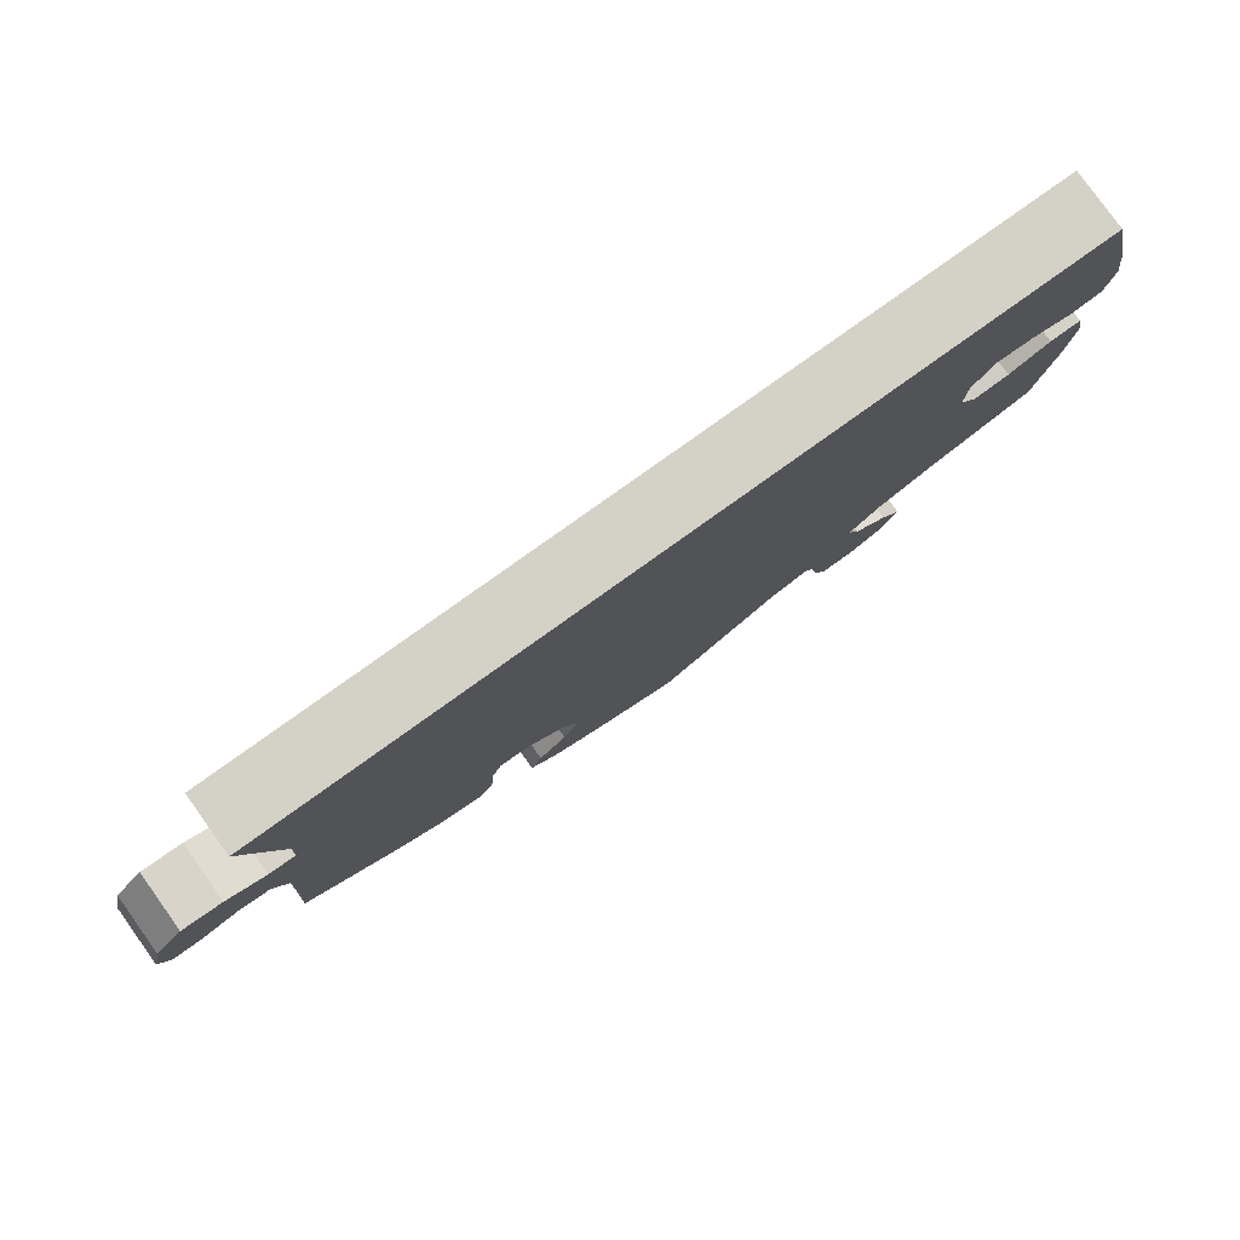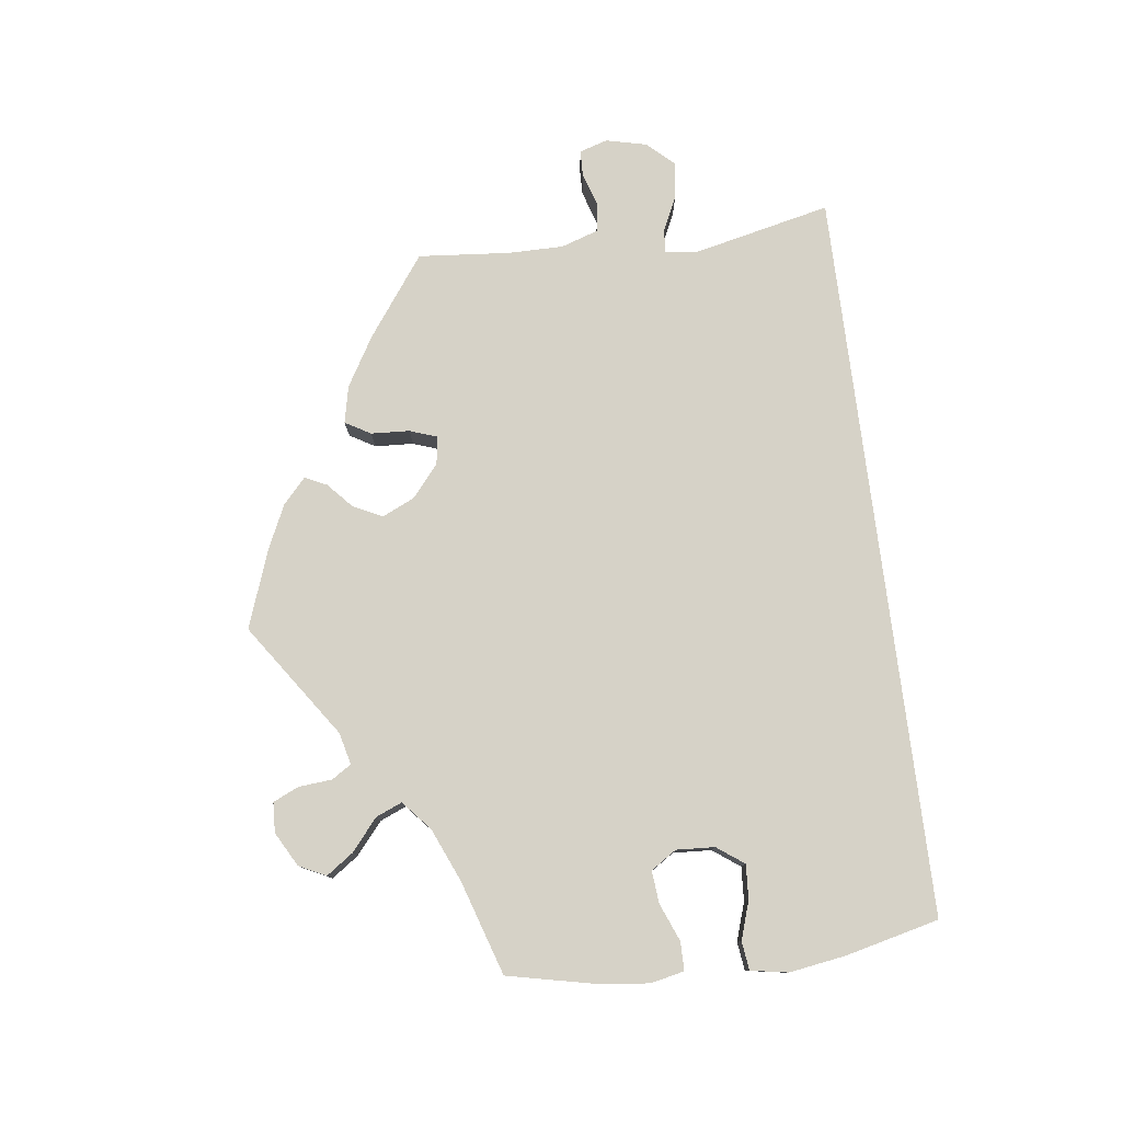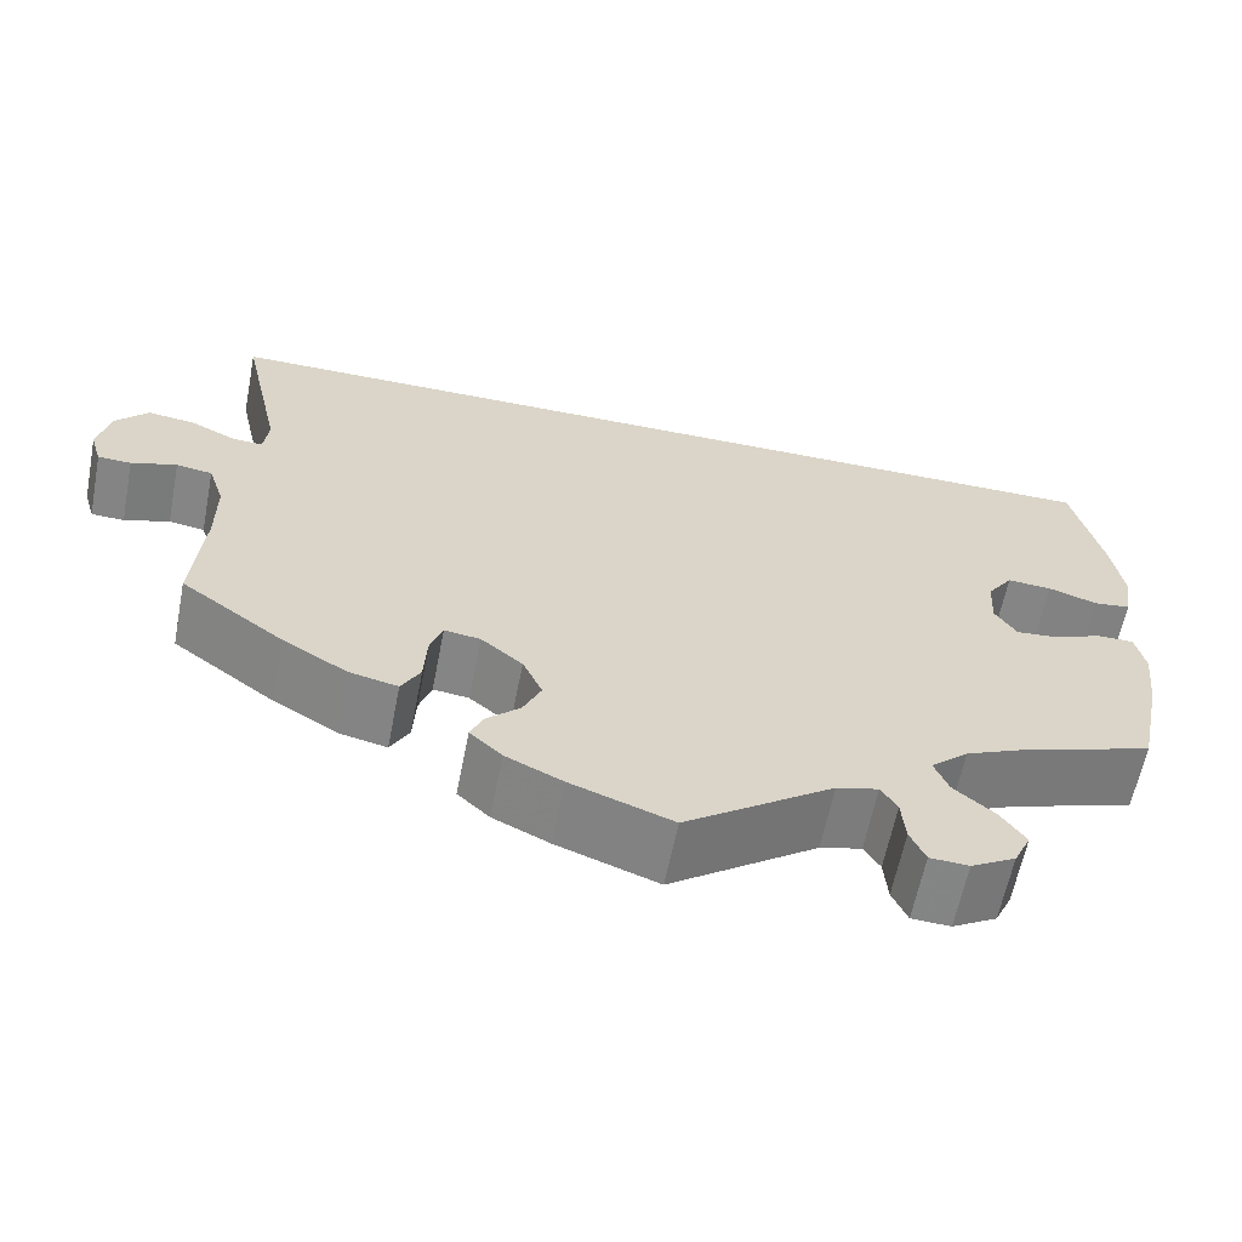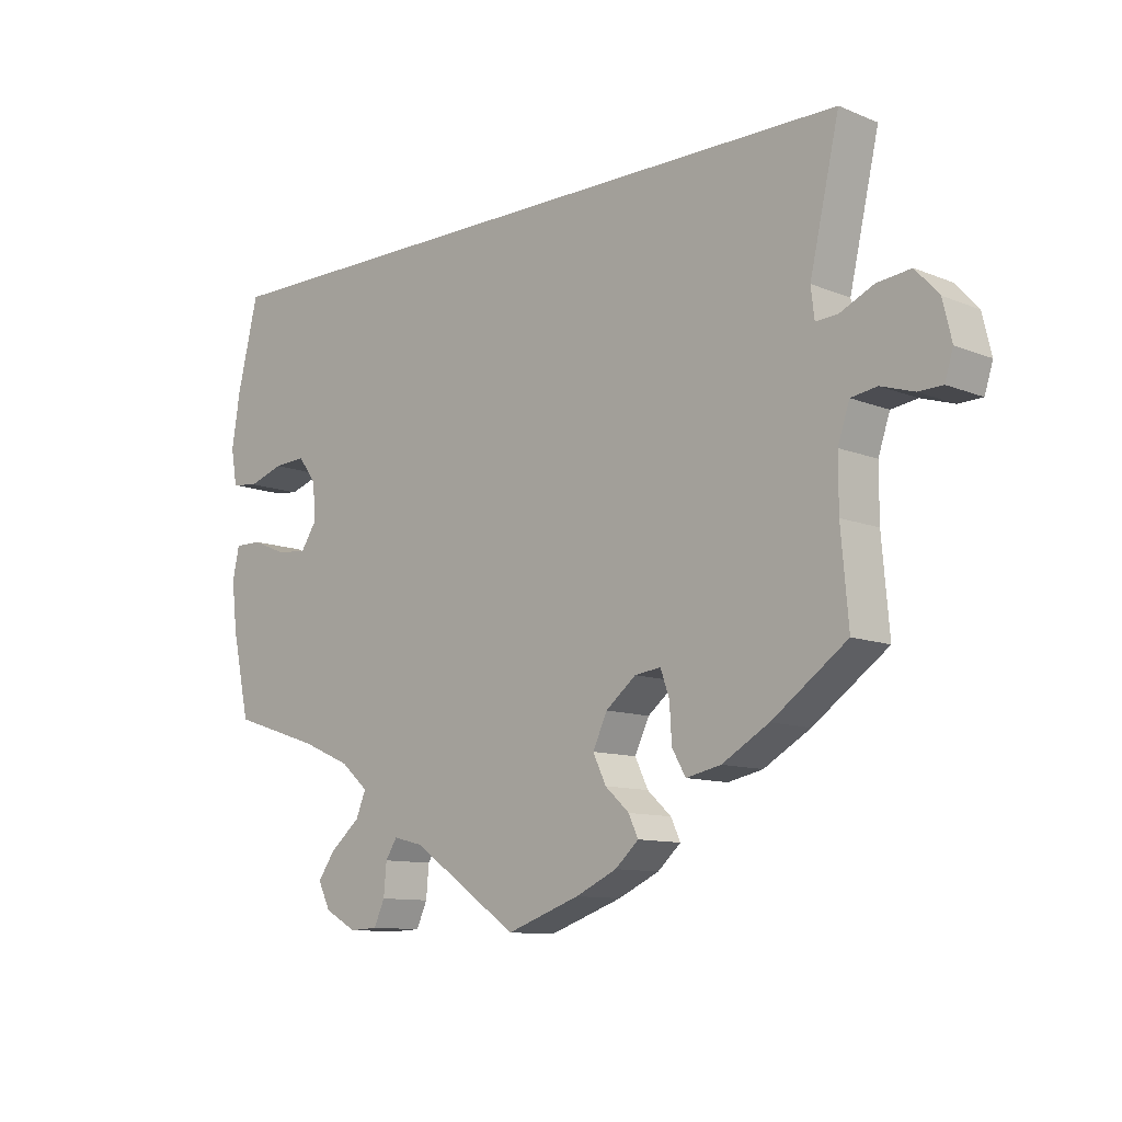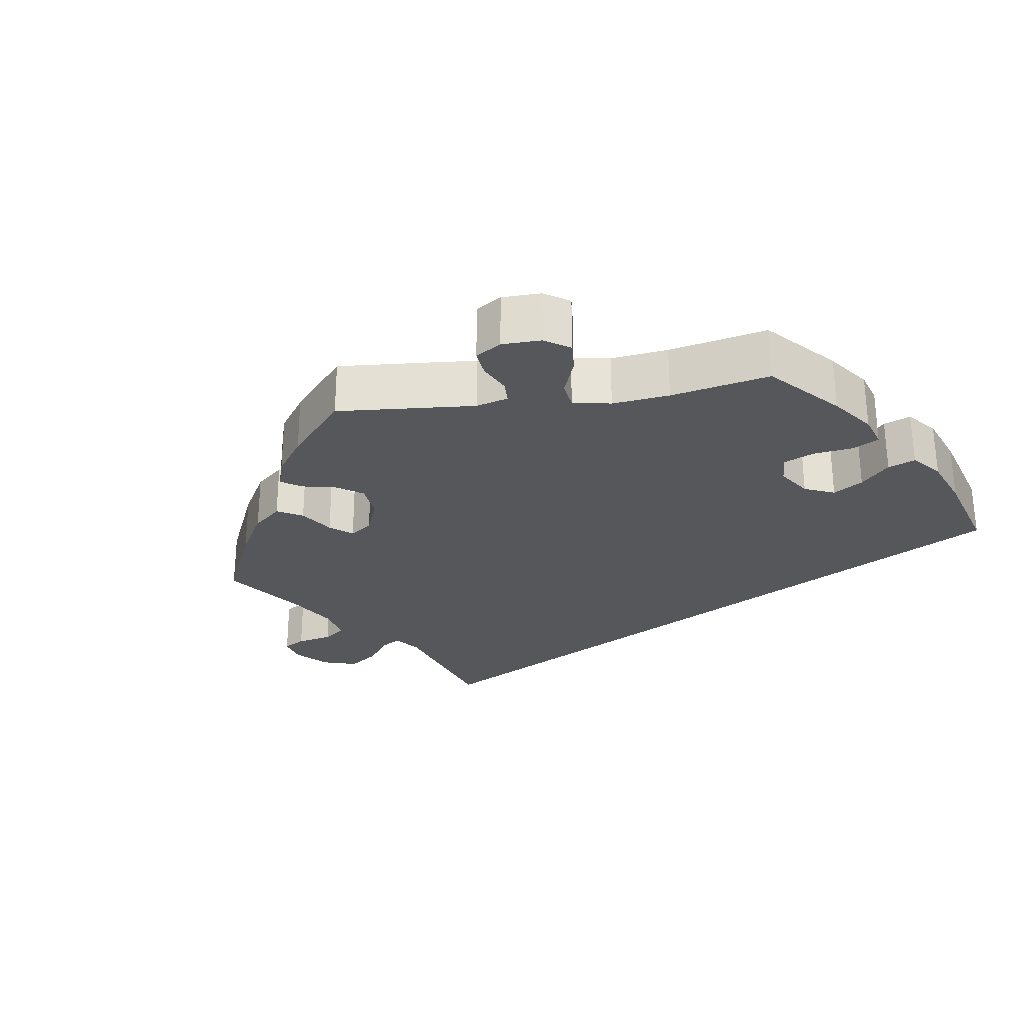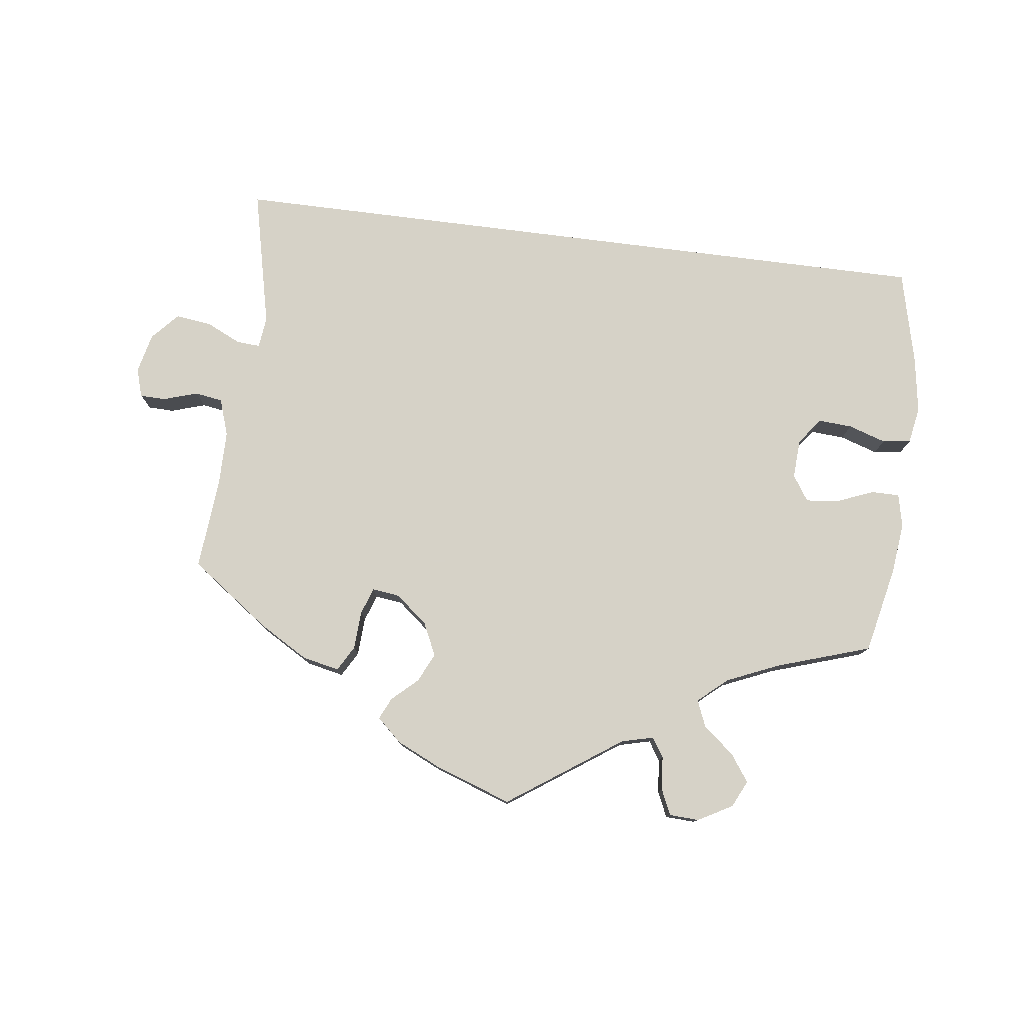
<metadata>
{"format":"obj","ext":"obj","renderer":"f3d","projection":"perspective","resolution":1024,"background":"white","views":[{"elev":79.8,"azim":144.4,"up":"+Z"},{"elev":78.6,"azim":-97.2,"up":"+Y"},{"elev":-61.4,"azim":168.9,"up":"+Z"},{"elev":-10.6,"azim":44.5,"up":"+Z"},{"elev":-26.8,"azim":-141.0,"up":"+Y"},{"elev":78.5,"azim":-172.8,"up":"+Y"}]}
</metadata>
<code>
v 0.501 0.07 0.29
v 0.458 0.07 0.1
v 0.463 0.07 0.057
v 0.495 0.07 0.059
v 0.544 0.07 0.082
v 0.593 0.07 0.088
v 0.627 0.07 0.051
v 0.64 0.07 -0.004
v 0.628 0.07 -0.043
v 0.593 0.07 -0.044
v 0.545 0.07 -0.029
v 0.507 0.07 -0.035
v 0.49 0.07 -0.086
v 0.49 0.07 -0.161
v 0.501 0.07 -0.288
v 0.392 0.07 -0.367
v 0.324 0.07 -0.407
v 0.273 0.07 -0.418
v 0.253 0.07 -0.383
v 0.25 0.07 -0.33
v 0.237 0.07 -0.293
v 0.199 0.07 -0.298
v 0.155 0.07 -0.334
v 0.134 0.07 -0.379
v 0.153 0.07 -0.419
v 0.188 0.07 -0.451
v 0.202 0.07 -0.481
v 0.168 0.07 -0.512
v 0.108 0.07 -0.54
v 0.001 0.07 -0.578
v -0.155 0.07 -0.47
v -0.199 0.07 -0.459
v -0.216 0.07 -0.486
v -0.22 0.07 -0.532
v -0.236 0.07 -0.567
v -0.277 0.07 -0.569
v -0.324 0.07 -0.543
v -0.342 0.07 -0.506
v -0.316 0.07 -0.469
v -0.273 0.07 -0.433
v -0.258 0.07 -0.397
v -0.298 0.07 -0.362
v -0.37 0.07 -0.331
v -0.5 0.07 -0.289
v -0.526 0.07 -0.169
v -0.534 0.07 -0.099
v -0.524 0.07 -0.053
v -0.485 0.07 -0.053
v -0.433 0.07 -0.074
v -0.389 0.07 -0.078
v -0.366 0.07 -0.043
v -0.369 0.07 0.01
v -0.396 0.07 0.047
v -0.443 0.07 0.044
v -0.495 0.07 0.027
v -0.534 0.07 0.032
v -0.543 0.07 0.083
v -0.531 0.07 0.16
v -0.5 0.07 0.289
v 0.501 0 0.29
v 0.458 0 0.1
v 0.463 0 0.057
v 0.495 0 0.059
v 0.544 0 0.082
v 0.593 0 0.088
v 0.627 0 0.051
v 0.64 0 -0.004
v 0.628 0 -0.043
v 0.593 0 -0.044
v 0.545 0 -0.029
v 0.507 0 -0.035
v 0.49 0 -0.086
v 0.49 0 -0.161
v 0.501 0 -0.288
v 0.392 0 -0.367
v 0.324 0 -0.407
v 0.273 0 -0.418
v 0.253 0 -0.383
v 0.25 0 -0.33
v 0.237 0 -0.293
v 0.199 0 -0.298
v 0.155 0 -0.334
v 0.134 0 -0.379
v 0.153 0 -0.419
v 0.188 0 -0.451
v 0.202 0 -0.481
v 0.168 0 -0.512
v 0.108 0 -0.54
v 0.001 0 -0.578
v -0.155 0 -0.47
v -0.199 0 -0.459
v -0.216 0 -0.486
v -0.22 0 -0.532
v -0.236 0 -0.567
v -0.277 0 -0.569
v -0.324 0 -0.543
v -0.342 0 -0.506
v -0.316 0 -0.469
v -0.273 0 -0.433
v -0.258 0 -0.397
v -0.298 0 -0.362
v -0.37 0 -0.331
v -0.5 0 -0.289
v -0.526 0 -0.169
v -0.534 0 -0.099
v -0.524 0 -0.053
v -0.485 0 -0.053
v -0.433 0 -0.074
v -0.389 0 -0.078
v -0.366 0 -0.043
v -0.369 0 0.01
v -0.396 0 0.047
v -0.443 0 0.044
v -0.495 0 0.027
v -0.534 0 0.032
v -0.543 0 0.083
v -0.531 0 0.16
v -0.5 0 0.289
f 58 59 1 2
f 57 58 2 3
f 54 55 56 57
f 53 54 57
f 53 57 3
f 52 53 3
f 51 52 3
f 50 51 3 4
f 46 47 48 49
f 46 49 50
f 43 44 45 46
f 42 43 46 50
f 41 42 50 4
f 37 38 39 40
f 35 36 37 40
f 33 34 35 40
f 32 33 40 41
f 31 32 41 4
f 25 26 27 28
f 24 25 28 29
f 17 18 19 20
f 17 20 21
f 14 15 16 17
f 13 14 17 21
f 12 13 21 22
f 8 9 10 11
f 8 11 12
f 7 8 12
f 6 7 12
f 24 29 30 31
f 23 24 31
f 12 22 23 31
f 6 12 31
f 4 5 6 31
f 61 60 118 117
f 62 61 117 116
f 116 115 114 113
f 116 113 112
f 62 116 112
f 62 112 111
f 62 111 110
f 63 62 110 109
f 108 107 106 105
f 109 108 105
f 105 104 103 102
f 109 105 102 101
f 63 109 101 100
f 99 98 97 96
f 99 96 95 94
f 99 94 93 92
f 100 99 92 91
f 63 100 91 90
f 87 86 85 84
f 88 87 84 83
f 79 78 77 76
f 80 79 76
f 76 75 74 73
f 80 76 73 72
f 81 80 72 71
f 70 69 68 67
f 71 70 67
f 71 67 66
f 71 66 65
f 90 89 88 83
f 90 83 82
f 90 82 81 71
f 90 71 65
f 90 65 64 63
f 1 60 61 2
f 2 61 62 3
f 3 62 63 4
f 4 63 64 5
f 5 64 65 6
f 6 65 66 7
f 7 66 67 8
f 8 67 68 9
f 9 68 69 10
f 10 69 70 11
f 11 70 71 12
f 12 71 72 13
f 13 72 73 14
f 14 73 74 15
f 15 74 75 16
f 16 75 76 17
f 17 76 77 18
f 18 77 78 19
f 19 78 79 20
f 20 79 80 21
f 21 80 81 22
f 22 81 82 23
f 23 82 83 24
f 24 83 84 25
f 25 84 85 26
f 26 85 86 27
f 27 86 87 28
f 28 87 88 29
f 29 88 89 30
f 30 89 90 31
f 31 90 91 32
f 32 91 92 33
f 33 92 93 34
f 34 93 94 35
f 35 94 95 36
f 36 95 96 37
f 37 96 97 38
f 38 97 98 39
f 39 98 99 40
f 40 99 100 41
f 41 100 101 42
f 42 101 102 43
f 43 102 103 44
f 44 103 104 45
f 45 104 105 46
f 46 105 106 47
f 47 106 107 48
f 48 107 108 49
f 49 108 109 50
f 50 109 110 51
f 51 110 111 52
f 52 111 112 53
f 53 112 113 54
f 54 113 114 55
f 55 114 115 56
f 56 115 116 57
f 57 116 117 58
f 58 117 118 59
f 59 118 60 1

</code>
